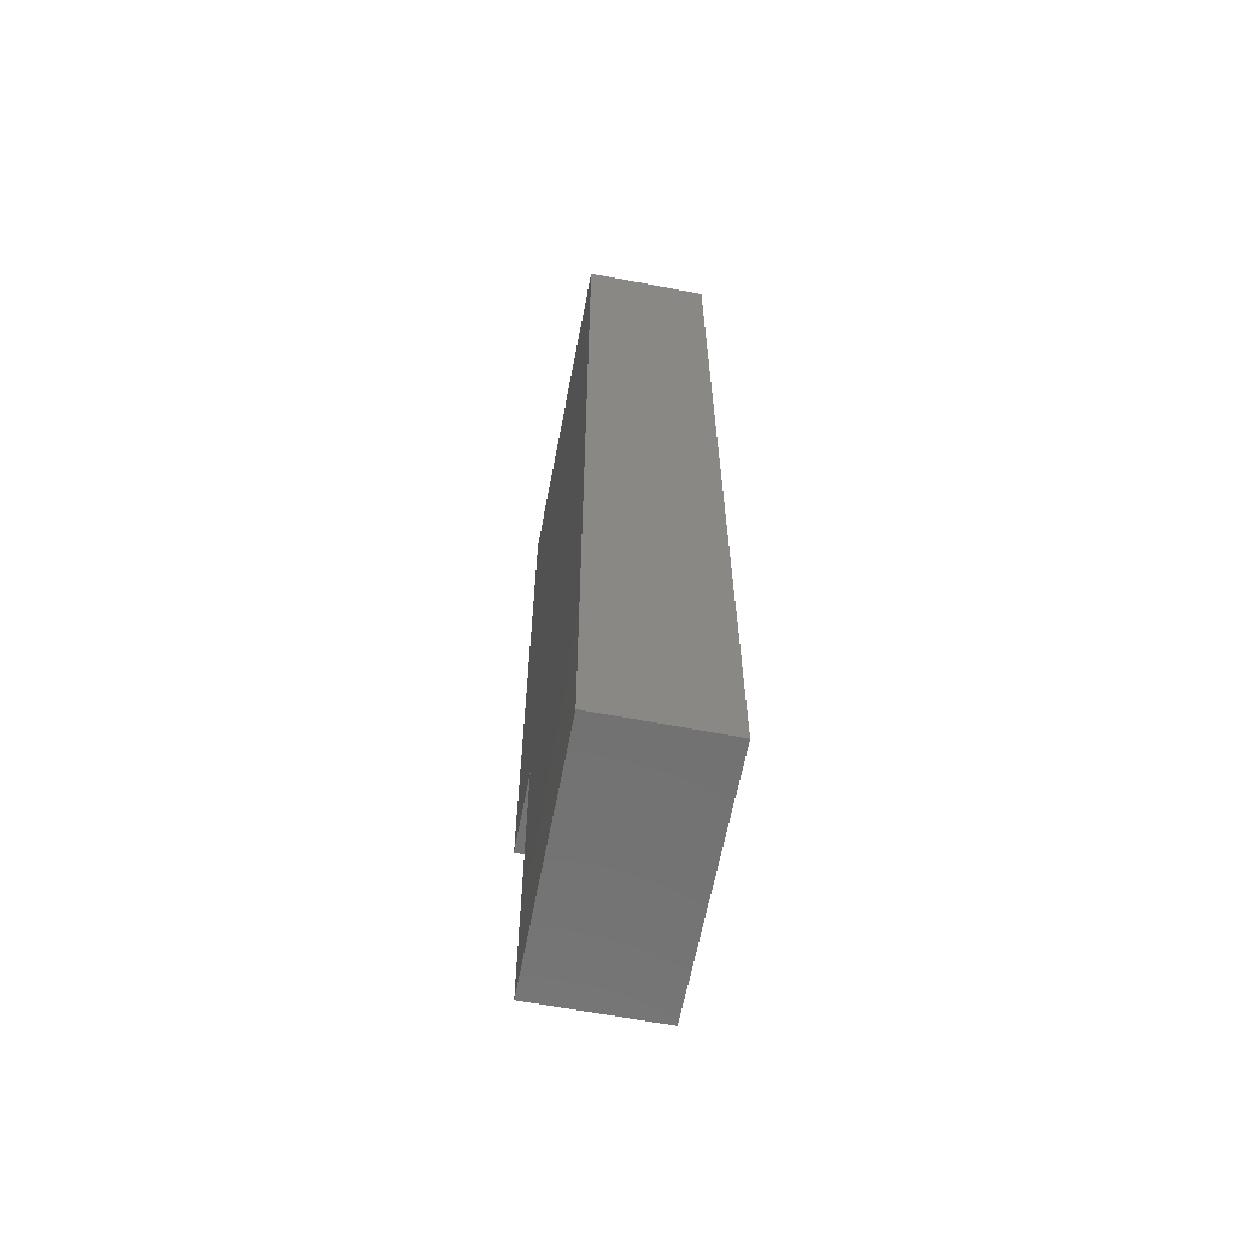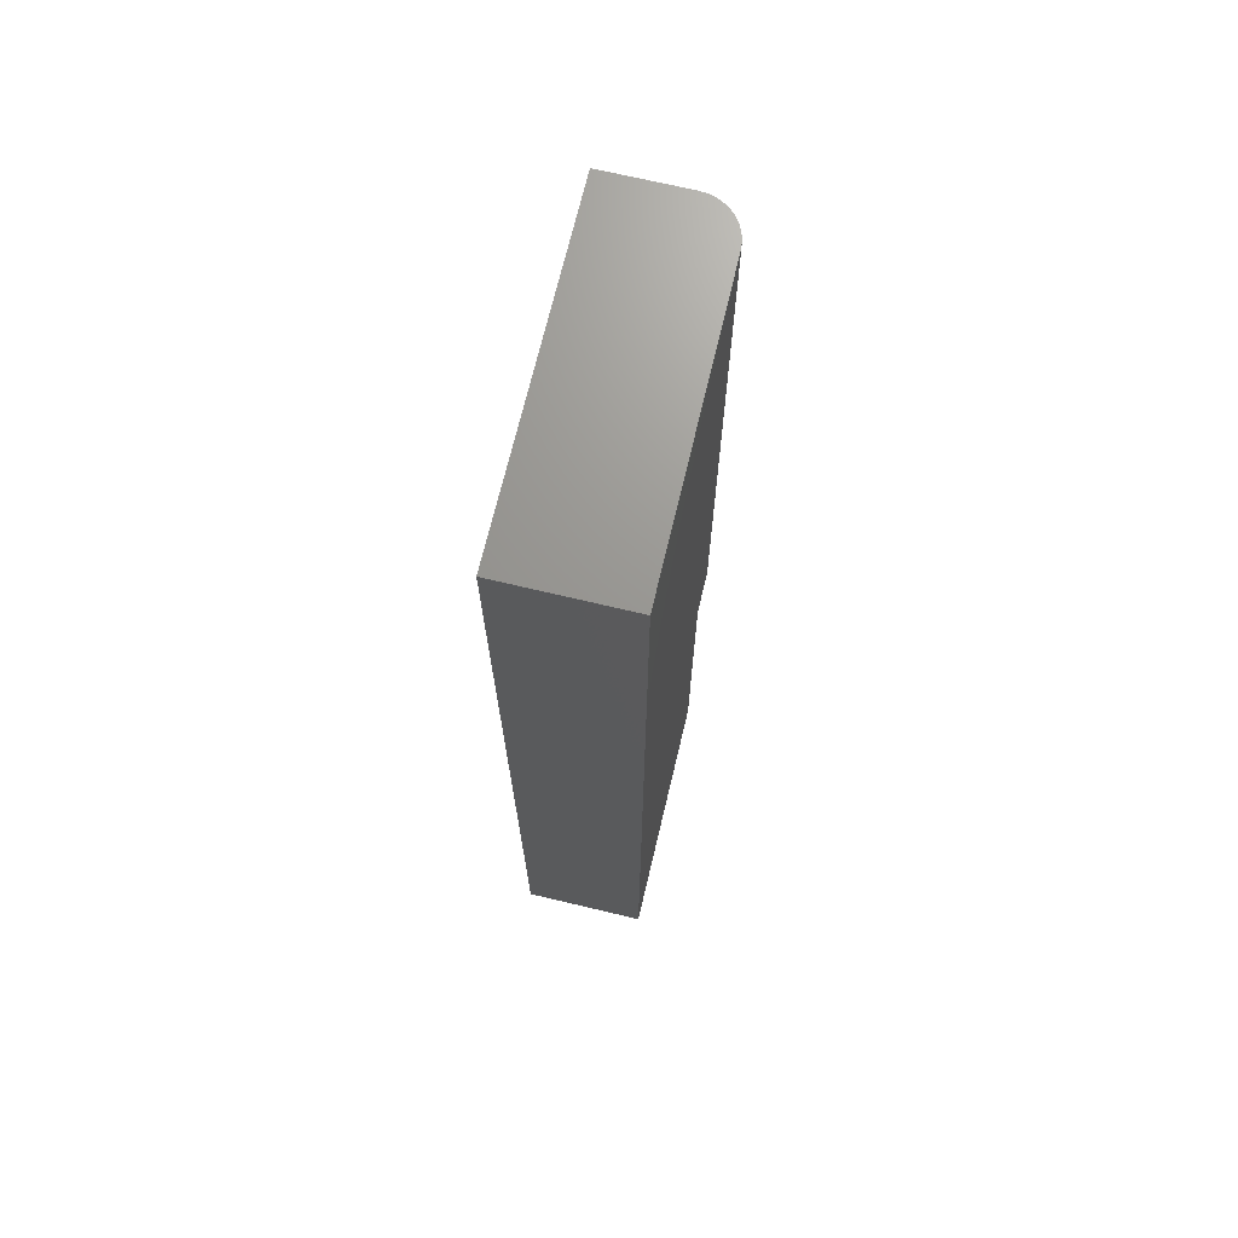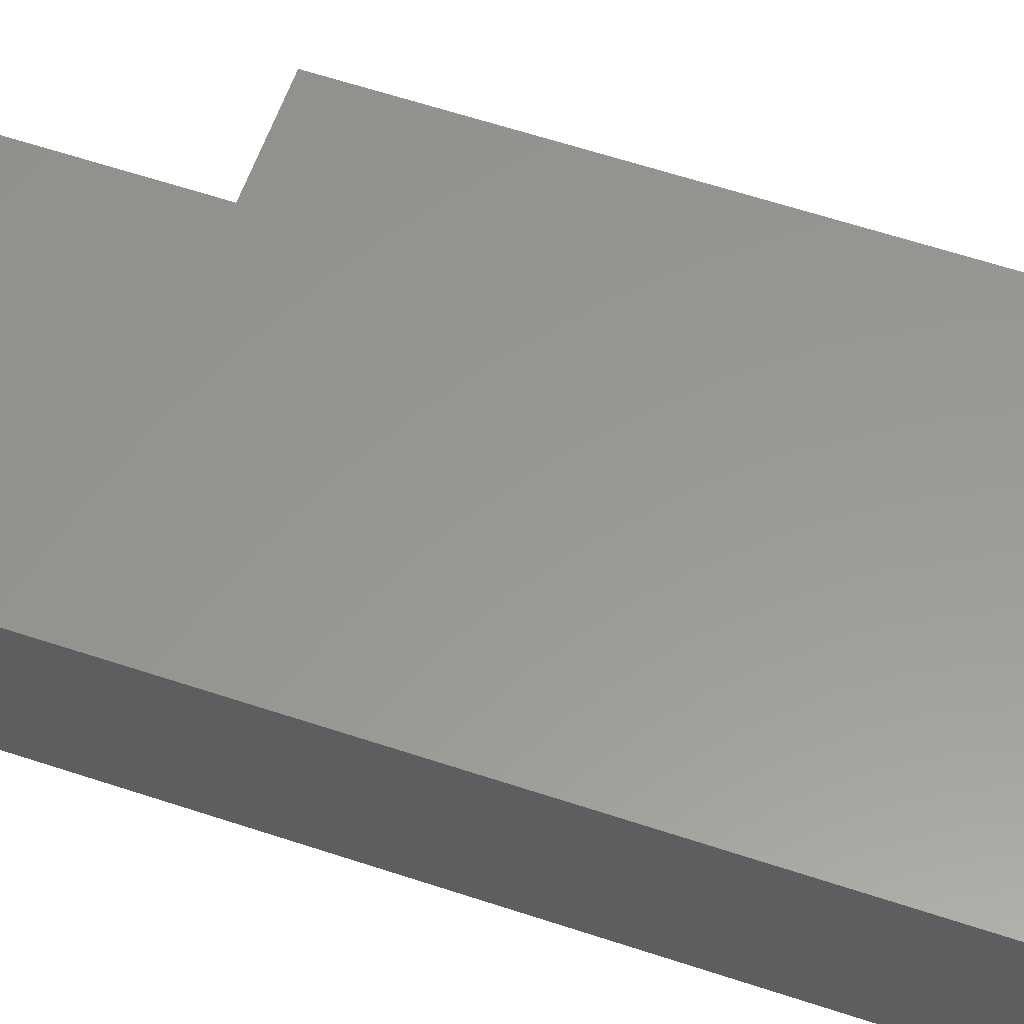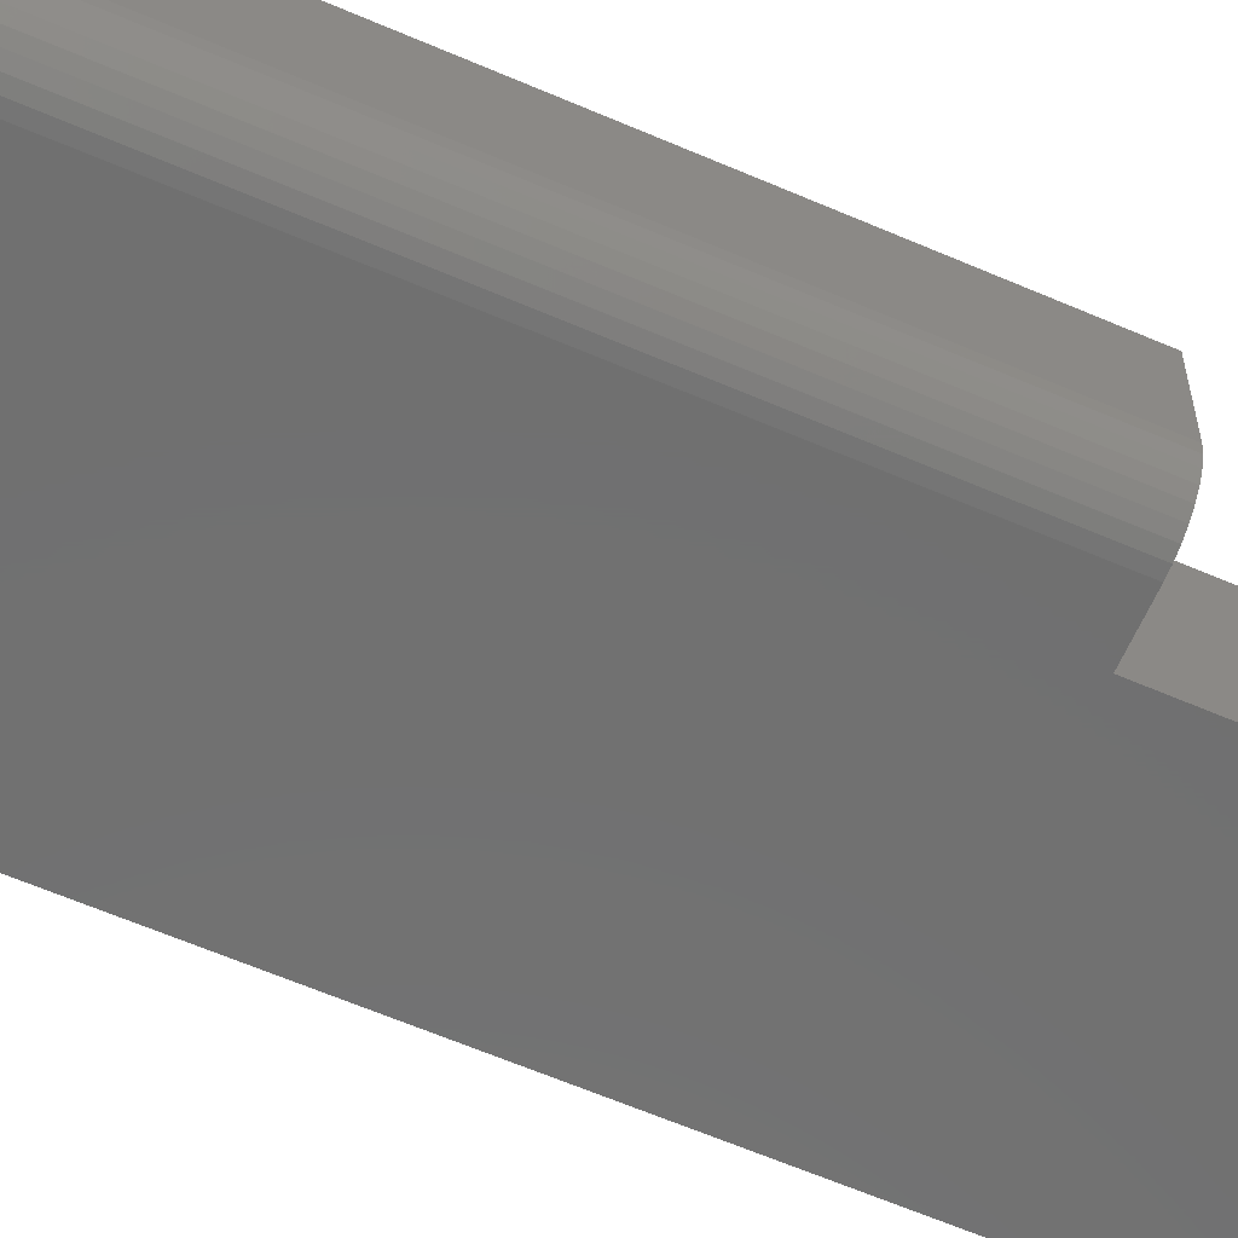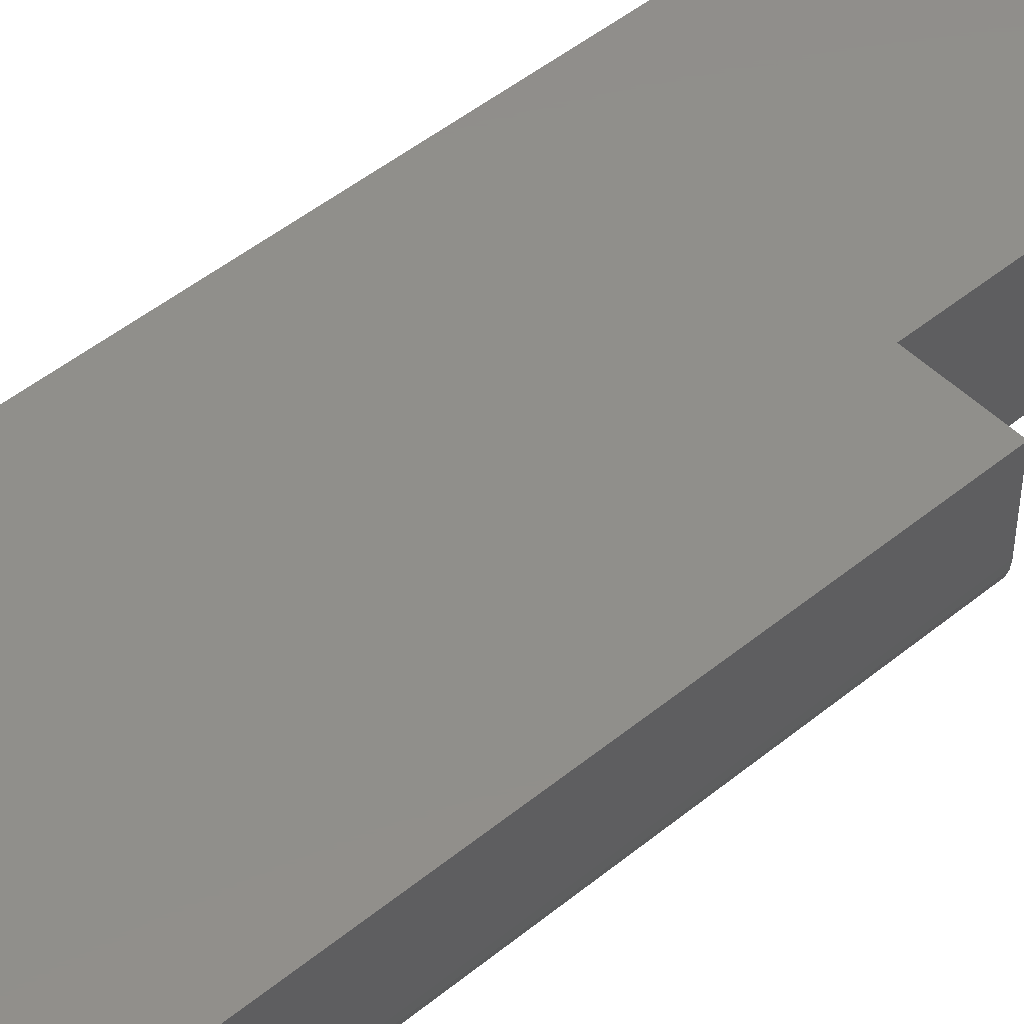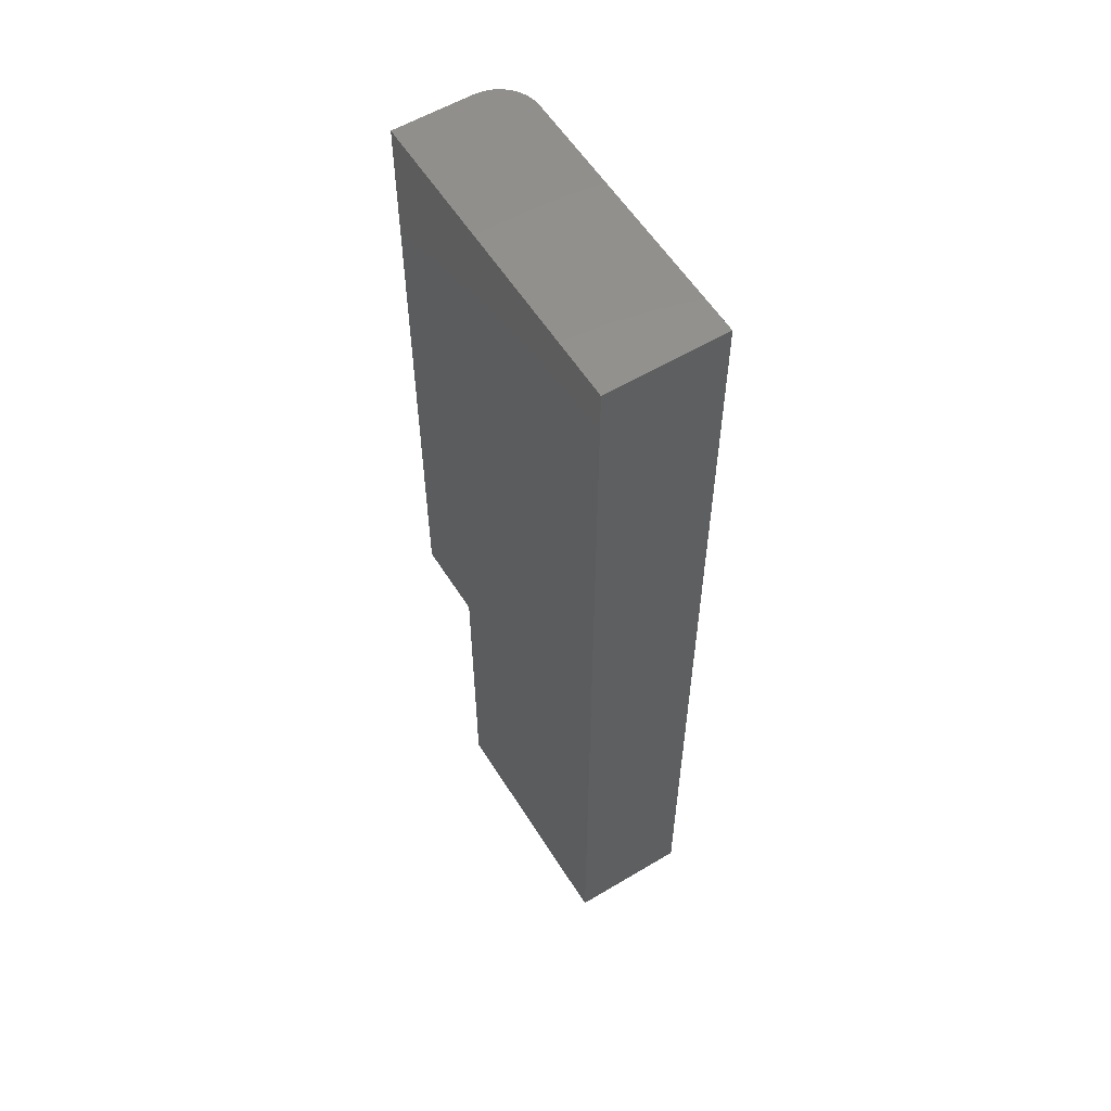
<metadata>
{"format":"stl","ext":"stl","renderer":"f3d","projection":"perspective","resolution":1024,"background":"white","views":[{"elev":-63.8,"azim":79.0,"up":"+Y"},{"elev":70.3,"azim":103.4,"up":"+Y"},{"elev":58.8,"azim":109.1,"up":"+Z"},{"elev":-62.3,"azim":-113.7,"up":"+Z"},{"elev":48.5,"azim":-132.3,"up":"+Z"},{"elev":57.3,"azim":58.2,"up":"+Y"}]}
</metadata>
<code>
# stl→obj: 28 verts, 52 faces
v 0.6395 -0.2391 0
v 0.6395 -0.4285 0
v 0.5921 -0.4285 0
v 0.5921 -0.3654 0
v 0.5841 -0.3654 0
v 0.5841 -0.2391 0
v 0.5763 -0.2391 0.02344
v 0.5763 -0.2391 0.007812
v 0.5763 -0.3654 0.02344
v 0.5763 -0.3654 0.007812
v 0.6395 -0.2391 0.02344
v 0.5826 -0.2391 0.0001501
v 0.5811 -0.2391 0.0005947
v 0.5798 -0.2391 0.001317
v 0.5786 -0.2391 0.002288
v 0.5776 -0.2391 0.003472
v 0.5769 -0.2391 0.004823
v 0.5765 -0.2391 0.006288
v 0.5776 -0.3654 0.003472
v 0.5765 -0.3654 0.006288
v 0.5769 -0.3654 0.004823
v 0.5921 -0.3654 0.02344
v 0.5786 -0.3654 0.002288
v 0.5798 -0.3654 0.001317
v 0.5811 -0.3654 0.0005947
v 0.5826 -0.3654 0.0001501
v 0.6395 -0.4285 0.02344
v 0.5921 -0.4285 0.02344
f 1 2 3
f 1 3 4
f 1 4 5
f 1 5 6
f 7 8 9
f 9 8 10
f 6 11 1
f 12 13 14
f 12 14 15
f 12 15 16
f 12 16 17
f 12 17 18
f 12 18 8
f 7 11 6
f 7 6 12
f 7 12 8
f 19 20 21
f 22 9 10
f 22 10 20
f 22 20 19
f 22 19 23
f 22 23 24
f 22 24 25
f 22 25 26
f 22 26 5
f 22 5 4
f 6 5 12
f 12 5 26
f 12 26 13
f 13 26 25
f 13 25 14
f 14 25 24
f 14 24 15
f 15 24 23
f 15 23 16
f 16 23 19
f 16 19 17
f 17 19 21
f 17 21 18
f 18 21 20
f 18 20 8
f 8 20 10
f 7 9 11
f 11 9 22
f 11 22 27
f 27 22 28
f 27 2 11
f 11 2 1
f 28 3 27
f 27 3 2
f 22 4 28
f 28 4 3

</code>
